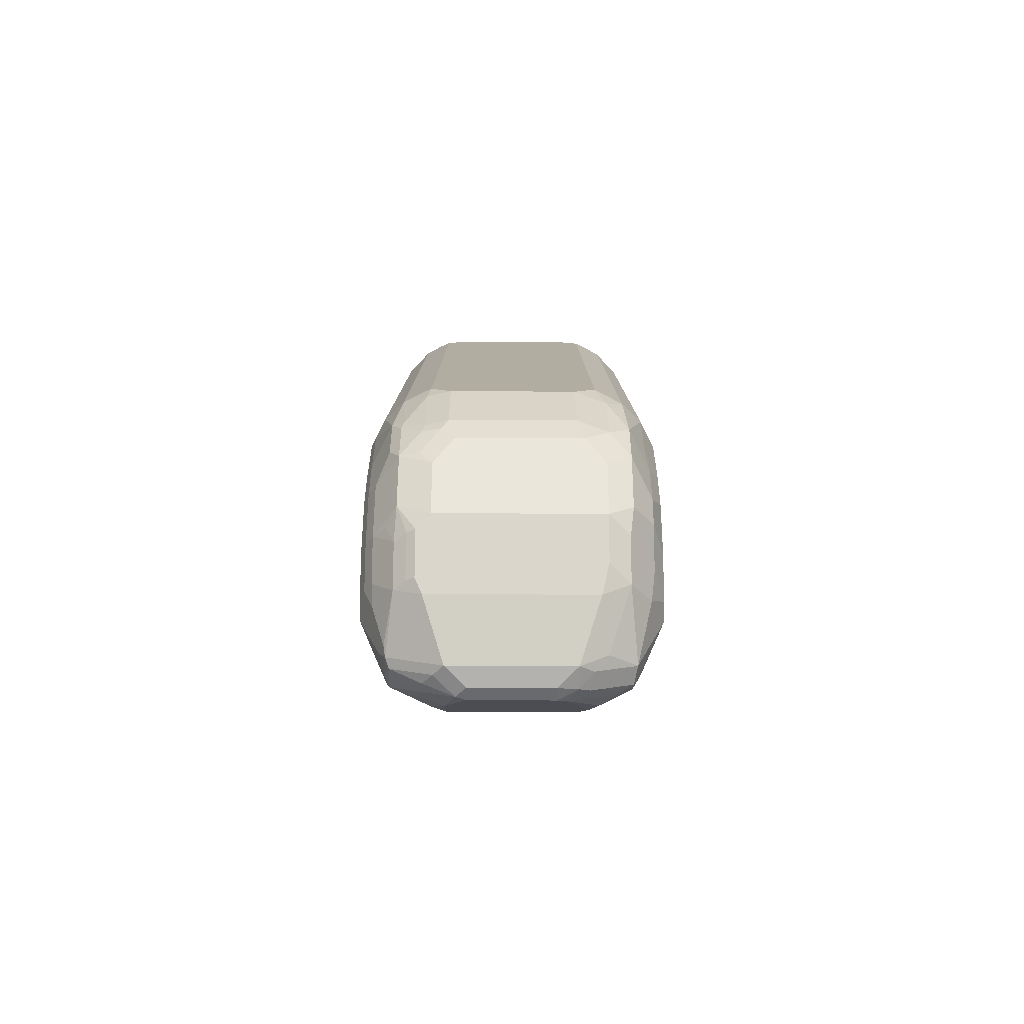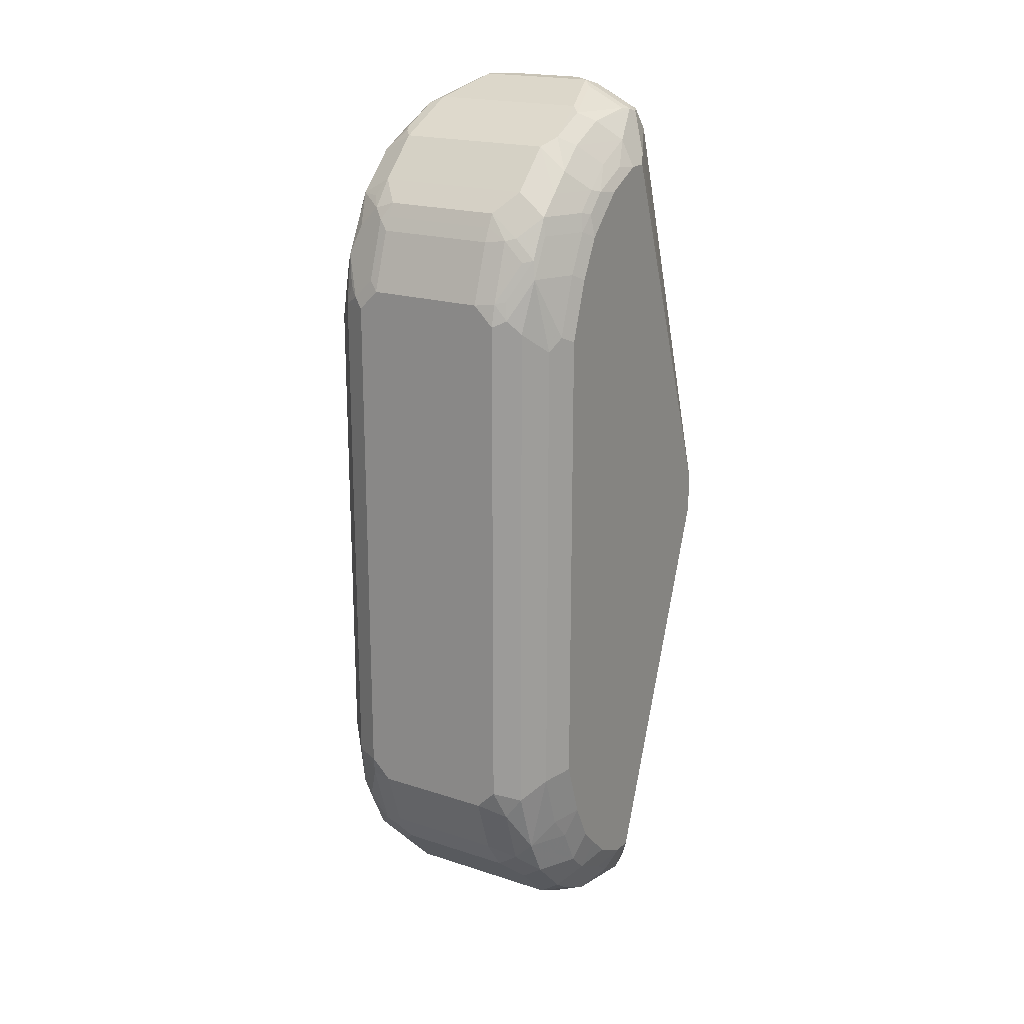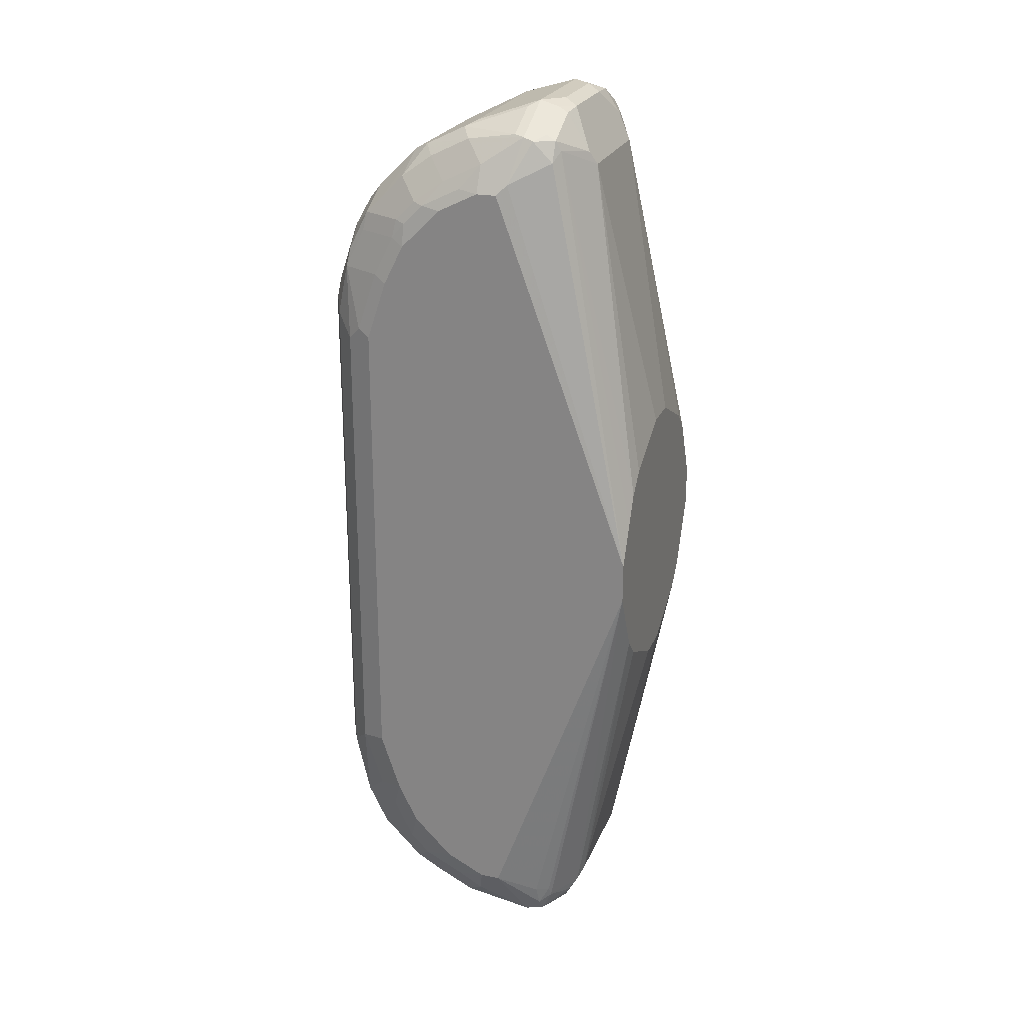
<metadata>
{"format":"obj","ext":"obj","renderer":"f3d","projection":"perspective","resolution":1024,"background":"white","views":[{"elev":-79.7,"azim":179.7,"up":"+Y"},{"elev":19.5,"azim":-148.6,"up":"+Y"},{"elev":23.8,"azim":-71.3,"up":"+Y"}]}
</metadata>
<code>
v 0.0004293 0.003006 -0.06791
v -0.0004293 0.003006 -0.06791
v 0.0004675 0.002988 -0.06791
v 0.001289 0.009022 -0.06918
v -0.0004422 0.003 -0.06791
v -0.001289 0.009022 -0.06918
v 0.0008403 0.002802 -0.06791
v 0.001862 0.009166 -0.06947
v 0.00179 0.009523 -0.06954
v 0.001432 0.009596 -0.06947
v 0.001289 0.002578 -0.06791
v 0.001862 0.002291 -0.06791
v 0.002291 0.001861 -0.06791
v -0.001289 0.002578 -0.06791
v -0.001432 0.009309 -0.06932
v -0.002202 0.009452 -0.06972
v -0.002291 0.001861 -0.06791
v -0.001862 0.002291 -0.06791
v 0.002363 0.009666 -0.06982
v 0.001504 0.0101 -0.06982
v 0.000716 0.01017 -0.06975
v 0.002435 0.001575 -0.06791
v -0.001002 0.01017 -0.06975
v -0.001396 0.0101 -0.06982
v -0.002256 0.009666 -0.06982
v -0.00247 0.009236 -0.06982
v -0.003008 0.000428 -0.06791
v -0.002584 0.001276 -0.06791
v -0.002435 0.001575 -0.06791
v 0.002578 0.009022 -0.07004
v 0.003008 0.008592 -0.0709
v 0.002578 0.009452 -0.07047
v 0.002435 0.009739 -0.07061
v 0.001862 0.01003 -0.07033
v 0.002587 0.00127 -0.06791
v 0.002802 0.0008399 -0.06791
v 0.003008 0.000428 -0.06791
v 0.001289 0.01031 -0.07047
v 0.0008591 0.01031 -0.07004
v -0.0008591 0.01031 -0.07004
v -0.001343 0.0102 -0.07004
v -0.00247 0.009666 -0.07025
v -0.002202 0.009773 -0.07004
v -0.0029 0.008808 -0.07068
v -0.003008 0.008592 -0.0709
v -0.003008 -0.000428 -0.06791
v 0.003008 0.008592 -0.07133
v 0.002435 0.009309 -0.0719
v 0.002291 0.009596 -0.07161
v 0.002005 0.009739 -0.0719
v 0.001575 0.01017 -0.07061
v 0.002864 0.008879 -0.07147
v 0.003008 -0.000428 -0.06791
v -0.001289 0.01031 -0.07047
v 0.001718 0.009882 -0.07176
v -0.002435 0.009739 -0.07047
v -0.002578 0.009452 -0.07047
v -0.003008 0.008592 -0.07133
v -0.003008 -0.008592 -0.0709
v -0.002578 -0.009022 -0.07004
v -0.002435 -0.009022 -0.06975
v -0.002363 -0.009236 -0.06972
v -0.001504 -0.009236 -0.06929
v -0.002998 -0.0004482 -0.06791
v 0.003008 0.008162 -0.07219
v 0.002363 0.009236 -0.07229
v 0.002793 0.008808 -0.07186
v 0.002363 0.008808 -0.07315
v 0.002005 0.009309 -0.07276
v 0.001718 0.009596 -0.07233
v 0.002864 0.008449 -0.07233
v 0.002793 0.008378 -0.07272
v 0.003001 -0.0004421 -0.06791
v 0.002435 -0.009166 -0.06975
v 0.002578 -0.009022 -0.07004
v 0.003008 -0.008592 -0.0709
v -0.001504 0.0102 -0.07068
v -0.001718 0.009882 -0.07176
v -0.001933 0.009773 -0.07197
v -0.001933 0.009345 -0.07283
v -0.002363 0.009773 -0.07068
v -0.002291 0.009596 -0.07176
v -0.002721 0.009166 -0.07133
v -0.0029 0.008647 -0.07176
v -0.0029 0.008217 -0.07262
v -0.003008 0.008162 -0.07219
v -0.003008 -0.008592 -0.07133
v -0.002435 -0.009739 -0.07033
v -0.00247 -0.009452 -0.06999
v -0.002363 -0.009666 -0.06993
v -0.001718 -0.009452 -0.06945
v -0.001074 -0.0101 -0.06972
v -0.001289 -0.009596 -0.06947
v -0.001289 -0.009022 -0.06918
v -0.002291 -0.001861 -0.06791
v -0.002435 -0.001575 -0.06791
v 0.0029 0.008162 -0.07267
v 0.003008 0.007734 -0.07262
v 0.002793 0.007948 -0.07315
v 0.002363 0.007948 -0.07401
v 0.001718 0.009166 -0.07319
v 0.001933 0.009236 -0.07294
v 0.0029 0.007734 -0.0731
v 0.002435 -0.001575 -0.06791
v 0.001575 -0.009166 -0.06932
v 0.002363 -0.009559 -0.06982
v 0.00247 -0.009505 -0.07004
v 0.002578 -0.009452 -0.07047
v 0.002435 -0.009739 -0.07047
v 0.0029 -0.008808 -0.07154
v 0.003008 -0.008592 -0.07133
v -0.001718 0.009166 -0.07319
v -0.002363 0.008699 -0.07326
v -0.002291 0.009166 -0.07262
v -0.002721 0.008736 -0.07219
v -0.002793 0.008271 -0.07283
v -0.0029 0.007787 -0.07305
v -0.003008 0.007734 -0.07262
v -0.003008 -0.008162 -0.07219
v -0.002793 -0.008378 -0.07283
v -0.002793 -0.008808 -0.07197
v -0.002721 -0.009166 -0.07147
v -0.002291 -0.009596 -0.0719
v -0.001862 -0.01003 -0.07061
v -0.001289 -0.01031 -0.07047
v -0.001575 -0.01017 -0.07033
v -0.001504 -0.0101 -0.06993
v -0.001933 -0.009666 -0.06972
v -0.001289 -0.0102 -0.06999
v -0.0008591 -0.01017 -0.06975
v 0.0008591 -0.01017 -0.06975
v 0.001289 -0.009596 -0.06947
v 0.001289 -0.009022 -0.06918
v -0.0004293 -0.003006 -0.06791
v -0.0004487 -0.002998 -0.06791
v -0.001289 -0.002578 -0.06791
v -0.001862 -0.002291 -0.06791
v 0.003008 0.007304 -0.07305
v 0.001933 0.007948 -0.07423
v 0.001718 0.008306 -0.07405
v 0.00247 0.007734 -0.07396
v 0.00247 0.006874 -0.07439
v 0.002363 0.006658 -0.07466
v 0.002148 0.007304 -0.0745
v 0.001718 0.007734 -0.0745
v 0.0029 0.006874 -0.07353
v 0.002291 -0.001861 -0.06791
v 0.001504 -0.009345 -0.0694
v 0.001504 -0.009989 -0.06982
v 0.001718 -0.01004 -0.07004
v 0.002363 -0.009773 -0.07025
v 0.001504 -0.0102 -0.07025
v 0.001289 -0.01031 -0.07047
v 0.002005 -0.009739 -0.07176
v 0.002291 -0.009596 -0.07176
v 0.00247 -0.009666 -0.07068
v 0.002721 -0.009166 -0.07133
v 0.002739 -0.009022 -0.07176
v 0.002739 -0.008592 -0.07262
v 0.0029 -0.008378 -0.0724
v 0.003008 -0.008162 -0.07219
v -0.001718 0.008306 -0.07405
v -0.002363 0.008271 -0.07369
v -0.002793 0.007841 -0.07326
v -0.002864 0.007448 -0.07333
v -0.003008 0.007304 -0.07305
v -0.003008 -0.007734 -0.07262
v -0.003008 -0.007304 -0.07305
v -0.002793 -0.007948 -0.07326
v -0.002363 -0.008378 -0.07369
v -0.002363 -0.008808 -0.07326
v -0.002291 -0.009166 -0.07276
v -0.001862 -0.009596 -0.07233
v -0.001718 -0.009882 -0.07176
v -0.0008591 -0.01031 -0.07004
v 0.0008591 -0.01031 -0.07004
v 0.001074 -0.0102 -0.06982
v 0.001862 -0.002291 -0.06791
v 0.001289 -0.002578 -0.06791
v 0.0007031 -0.002871 -0.06791
v 0.0004293 -0.003006 -0.06791
v 0.003008 0.006444 -0.07348
v 0.001289 0.007876 -0.07448
v 0.002435 0.006444 -0.07462
v 0.002291 0.005584 -0.07491
v 0.002148 0.006014 -0.07493
v 0.001933 0.0058 -0.07509
v 0.001504 0.00623 -0.07509
v 0.001504 0.007518 -0.07466
v 0.001718 -0.009882 -0.07176
v 0.001862 -0.009739 -0.07204
v 0.002041 -0.009666 -0.07197
v 0.002291 -0.009166 -0.07262
v 0.00247 -0.008808 -0.07283
v 0.002256 -0.008808 -0.07326
v 0.002739 -0.007734 -0.07348
v 0.0029 -0.007948 -0.07283
v 0.003008 -0.007734 -0.07262
v -0.001289 0.007876 -0.07448
v -0.001933 0.007411 -0.07455
v -0.002363 0.007841 -0.07412
v -0.002435 0.007448 -0.07419
v -0.002864 0.006588 -0.07376
v -0.003008 0.006444 -0.07348
v -0.003008 -0.006444 -0.07348
v -0.002793 -0.007088 -0.07369
v -0.002363 -0.007948 -0.07412
v -0.001862 -0.008306 -0.07405
v -0.001862 -0.009166 -0.07319
v 0.001575 -0.009596 -0.07233
v 0.003008 0.005156 -0.07391
v 0.001289 0.007591 -0.07462
v 0.002721 0.005156 -0.07448
v 0.002005 0.005584 -0.07505
v 0.002291 -0.005584 -0.07491
v 0.001718 0.005584 -0.0752
v 0.001289 0.006014 -0.0752
v 0.001289 0.007304 -0.07477
v 0.001862 -0.009309 -0.0729
v 0.002041 -0.009236 -0.07283
v 0.002256 -0.008378 -0.07369
v 0.001575 -0.009166 -0.07319
v 0.00247 -0.007518 -0.07412
v 0.002739 -0.006874 -0.07391
v 0.0029 -0.007518 -0.07326
v 0.002256 -0.007948 -0.07412
v 0.003008 -0.007304 -0.07305
v -0.001289 0.007591 -0.07462
v -0.001718 0.007357 -0.07466
v -0.002363 0.006981 -0.07455
v -0.002435 0.006588 -0.07462
v -0.002864 0.005298 -0.07419
v -0.003008 0.005156 -0.07391
v -0.003008 -0.005156 -0.07391
v -0.002721 -0.006588 -0.07405
v -0.002363 -0.007088 -0.07455
v -0.001933 -0.007518 -0.07455
v -0.00179 -0.007805 -0.07441
v -0.001432 -0.007876 -0.07448
v 0.001575 -0.008306 -0.07405
v 0.003008 -0.005156 -0.07391
v 0.002721 -0.005156 -0.07448
v 0.002005 -0.005584 -0.07505
v 0.002435 -0.006444 -0.07462
v 0.002202 -0.006874 -0.07466
v 0.001772 -0.006014 -0.07509
v 0.001718 -0.005584 -0.0752
v -0.001289 0.006014 -0.0752
v -0.001289 0.007304 -0.07477
v 0.00247 -0.006658 -0.07455
v 0.0029 -0.006658 -0.07369
v 0.001862 -0.008019 -0.07419
v 0.001432 -0.007591 -0.07462
v 0.001826 -0.007518 -0.07455
v 0.002256 -0.007088 -0.07455
v 0.003008 -0.006444 -0.07348
v -0.001718 0.006069 -0.07509
v -0.002148 0.006927 -0.07466
v -0.001933 0.006121 -0.07498
v -0.002005 0.005728 -0.07505
v -0.002291 0.005441 -0.07491
v -0.002721 0.005013 -0.07448
v -0.002721 -0.005298 -0.07448
v -0.002435 -0.006301 -0.07462
v -0.002291 -0.005728 -0.07491
v -0.001933 -0.00623 -0.07498
v -0.001289 -0.007304 -0.07477
v -0.001289 -0.006014 -0.0752
v 0.001145 -0.007876 -0.07448
v -0.001145 -0.007591 -0.07462
v 0.0029 -0.00537 -0.07412
v 0.001772 -0.007304 -0.07466
v 0.001289 -0.006014 -0.0752
v -0.001718 0.005584 -0.0752
v 0.001289 -0.007304 -0.07477
v -0.002005 -0.005441 -0.07505
v -0.001718 -0.005584 -0.0752
f 1 2 5
f 1 5 14
f 1 14 18
f 1 18 17
f 1 17 29
f 1 29 28
f 1 28 27
f 1 27 46
f 1 46 64
f 1 64 96
f 1 96 95
f 1 95 137
f 1 137 136
f 1 136 135
f 1 135 134
f 1 134 181
f 1 181 180
f 1 180 179
f 1 179 178
f 1 178 147
f 1 147 104
f 1 104 73
f 1 73 53
f 1 53 37
f 1 37 36
f 1 36 35
f 1 35 22
f 1 22 13
f 1 13 12
f 1 12 11
f 1 11 7
f 1 7 3
f 1 3 4
f 1 4 6
f 1 6 2
f 2 6 5
f 3 7 4
f 4 8 19
f 4 19 9
f 4 9 10
f 4 10 21
f 4 21 23
f 4 23 15
f 4 15 6
f 4 7 11
f 4 11 12
f 4 12 13
f 4 13 8
f 5 6 14
f 6 15 16
f 6 16 17
f 6 17 18
f 6 18 14
f 8 13 19
f 9 19 10
f 10 19 20
f 10 20 21
f 13 22 19
f 15 23 24
f 15 24 25
f 15 25 16
f 16 25 26
f 16 26 27
f 16 27 28
f 16 28 29
f 16 29 17
f 19 30 31
f 19 31 32
f 19 32 33
f 19 33 34
f 19 34 20
f 19 22 35
f 19 35 36
f 19 36 37
f 19 37 30
f 20 34 38
f 20 38 39
f 20 39 21
f 21 39 40
f 21 40 23
f 23 40 41
f 23 41 24
f 24 41 25
f 25 42 26
f 25 41 43
f 25 43 42
f 26 42 44
f 26 44 27
f 27 44 45
f 27 45 58
f 27 58 86
f 27 86 118
f 27 118 166
f 27 166 204
f 27 204 233
f 27 233 234
f 27 234 205
f 27 205 168
f 27 168 167
f 27 167 119
f 27 119 87
f 27 87 59
f 27 59 46
f 30 37 31
f 31 47 33
f 31 33 32
f 31 37 53
f 31 53 76
f 31 76 111
f 31 111 161
f 31 161 198
f 31 198 227
f 31 227 256
f 31 256 241
f 31 241 211
f 31 211 182
f 31 182 138
f 31 138 98
f 31 98 65
f 31 65 47
f 33 48 49
f 33 49 50
f 33 50 51
f 33 51 38
f 33 38 34
f 33 47 52
f 33 52 48
f 38 54 40
f 38 40 39
f 38 51 50
f 38 50 55
f 38 55 78
f 38 78 54
f 40 54 41
f 41 54 56
f 41 56 43
f 42 57 44
f 42 43 56
f 42 56 57
f 44 57 56
f 44 56 58
f 44 58 45
f 46 59 60
f 46 60 61
f 46 61 62
f 46 62 63
f 46 63 64
f 47 65 71
f 47 71 52
f 48 66 49
f 48 52 67
f 48 67 66
f 49 66 50
f 50 66 68
f 50 68 69
f 50 69 101
f 50 101 70
f 50 70 55
f 52 71 72
f 52 72 67
f 53 73 74
f 53 74 75
f 53 75 76
f 54 77 56
f 54 78 79
f 54 79 77
f 55 70 80
f 55 80 78
f 56 77 81
f 56 81 82
f 56 82 83
f 56 83 58
f 58 84 85
f 58 85 86
f 58 83 84
f 59 87 88
f 59 88 89
f 59 89 60
f 60 89 61
f 61 89 62
f 62 89 90
f 62 90 91
f 62 91 63
f 63 91 92
f 63 92 93
f 63 93 94
f 63 94 95
f 63 95 96
f 63 96 64
f 65 97 71
f 65 98 103
f 65 103 97
f 66 67 68
f 67 72 68
f 68 72 99
f 68 99 100
f 68 100 140
f 68 140 101
f 68 101 102
f 68 102 69
f 69 102 101
f 70 101 80
f 71 97 72
f 72 97 103
f 72 103 99
f 73 104 105
f 73 105 74
f 74 105 106
f 74 106 107
f 74 107 76
f 74 76 75
f 76 107 108
f 76 108 109
f 76 109 110
f 76 110 111
f 77 79 81
f 78 80 79
f 79 80 82
f 79 82 81
f 80 101 112
f 80 112 113
f 80 113 114
f 80 114 82
f 82 114 83
f 83 114 115
f 83 115 85
f 83 85 84
f 85 115 116
f 85 116 117
f 85 117 166
f 85 166 118
f 85 118 86
f 87 119 120
f 87 120 121
f 87 121 122
f 87 122 88
f 88 122 123
f 88 123 124
f 88 124 125
f 88 125 126
f 88 126 127
f 88 127 90
f 88 90 89
f 90 128 91
f 90 127 92
f 90 92 128
f 91 128 92
f 92 127 129
f 92 129 130
f 92 130 131
f 92 131 132
f 92 132 133
f 92 133 94
f 92 94 93
f 94 133 181
f 94 181 134
f 94 134 135
f 94 135 136
f 94 136 137
f 94 137 95
f 98 138 103
f 99 103 141
f 99 141 100
f 100 139 140
f 100 141 142
f 100 142 143
f 100 143 144
f 100 144 145
f 100 145 139
f 101 140 162
f 101 162 112
f 103 138 146
f 103 146 142
f 103 142 141
f 104 147 105
f 105 133 132
f 105 132 148
f 105 148 106
f 105 147 133
f 106 148 132
f 106 132 149
f 106 149 150
f 106 150 151
f 106 151 107
f 107 151 109
f 107 109 108
f 109 151 152
f 109 152 153
f 109 153 154
f 109 154 155
f 109 155 156
f 109 156 157
f 109 157 110
f 110 158 159
f 110 159 160
f 110 160 161
f 110 161 111
f 110 157 158
f 112 162 163
f 112 163 113
f 113 163 116
f 113 116 114
f 114 116 115
f 116 163 201
f 116 201 164
f 116 164 117
f 117 164 165
f 117 165 166
f 119 167 120
f 120 167 168
f 120 168 169
f 120 169 207
f 120 207 170
f 120 170 171
f 120 171 121
f 121 171 123
f 121 123 122
f 123 171 172
f 123 172 209
f 123 209 173
f 123 173 174
f 123 174 125
f 123 125 124
f 125 153 176
f 125 176 175
f 125 175 129
f 125 129 126
f 125 174 190
f 125 190 153
f 126 129 127
f 129 175 130
f 130 175 176
f 130 176 131
f 131 176 177
f 131 177 132
f 132 177 149
f 133 147 178
f 133 178 179
f 133 179 180
f 133 180 181
f 138 182 146
f 139 145 140
f 140 145 183
f 140 183 199
f 140 199 162
f 142 146 184
f 142 184 143
f 143 184 185
f 143 185 186
f 143 186 187
f 143 187 188
f 143 188 189
f 143 189 144
f 144 189 145
f 145 189 183
f 146 182 184
f 149 177 150
f 150 177 152
f 150 152 151
f 152 177 176
f 152 176 153
f 153 190 154
f 154 190 191
f 154 191 155
f 155 157 156
f 155 191 192
f 155 192 220
f 155 220 193
f 155 193 159
f 155 159 158
f 155 158 157
f 159 193 194
f 159 194 195
f 159 195 196
f 159 196 160
f 160 197 227
f 160 227 198
f 160 198 161
f 160 196 197
f 162 199 200
f 162 200 201
f 162 201 163
f 164 201 202
f 164 202 165
f 165 202 231
f 165 231 203
f 165 203 204
f 165 204 166
f 168 205 206
f 168 206 169
f 169 206 236
f 169 236 207
f 170 207 208
f 170 208 209
f 170 209 171
f 171 209 172
f 173 209 222
f 173 222 210
f 173 210 191
f 173 191 190
f 173 190 174
f 182 211 184
f 183 189 212
f 183 212 228
f 183 228 199
f 184 211 213
f 184 213 185
f 185 214 187
f 185 187 186
f 185 213 242
f 185 242 215
f 185 215 243
f 185 243 214
f 187 214 216
f 187 216 217
f 187 217 188
f 188 217 218
f 188 218 189
f 189 218 212
f 191 210 222
f 191 222 219
f 191 219 220
f 191 220 192
f 193 220 195
f 193 195 194
f 195 221 196
f 195 220 219
f 195 219 222
f 195 222 221
f 196 223 250
f 196 250 224
f 196 224 251
f 196 251 225
f 196 225 197
f 196 221 226
f 196 226 223
f 197 225 227
f 199 228 229
f 199 229 200
f 200 229 258
f 200 258 230
f 200 230 201
f 201 230 202
f 202 230 231
f 203 231 232
f 203 232 233
f 203 233 204
f 205 234 235
f 205 235 206
f 206 235 236
f 207 236 237
f 207 237 238
f 207 238 208
f 208 238 239
f 208 239 269
f 208 269 240
f 208 240 222
f 208 222 209
f 211 241 242
f 211 242 213
f 212 218 249
f 212 249 228
f 214 243 247
f 214 247 216
f 215 242 244
f 215 244 245
f 215 245 246
f 215 246 243
f 216 247 273
f 216 273 268
f 216 268 277
f 216 277 274
f 216 274 248
f 216 248 217
f 217 248 249
f 217 249 218
f 221 222 240
f 221 240 226
f 223 226 255
f 223 255 250
f 224 250 251
f 225 251 227
f 226 240 252
f 226 252 253
f 226 253 254
f 226 254 255
f 227 251 256
f 228 249 229
f 229 249 257
f 229 257 258
f 230 258 257
f 230 257 259
f 230 259 260
f 230 260 231
f 231 260 261
f 231 261 262
f 231 262 232
f 232 262 233
f 233 262 263
f 233 263 234
f 234 263 235
f 235 263 236
f 236 263 264
f 236 264 265
f 236 265 266
f 236 266 237
f 237 267 239
f 237 239 238
f 237 266 268
f 237 268 267
f 239 267 270
f 239 270 253
f 239 253 269
f 240 269 253
f 240 253 252
f 241 256 251
f 241 251 271
f 241 271 242
f 242 271 250
f 242 250 244
f 243 246 247
f 244 250 245
f 245 250 255
f 245 255 272
f 245 272 246
f 246 273 247
f 246 272 275
f 246 275 273
f 248 274 257
f 248 257 249
f 250 271 251
f 253 270 267
f 253 267 275
f 253 275 272
f 253 272 254
f 254 272 255
f 257 274 260
f 257 260 259
f 260 274 277
f 260 277 276
f 260 276 265
f 260 265 261
f 261 265 263
f 261 263 262
f 263 265 264
f 265 276 277
f 265 277 266
f 266 277 268
f 267 268 273
f 267 273 275

</code>
